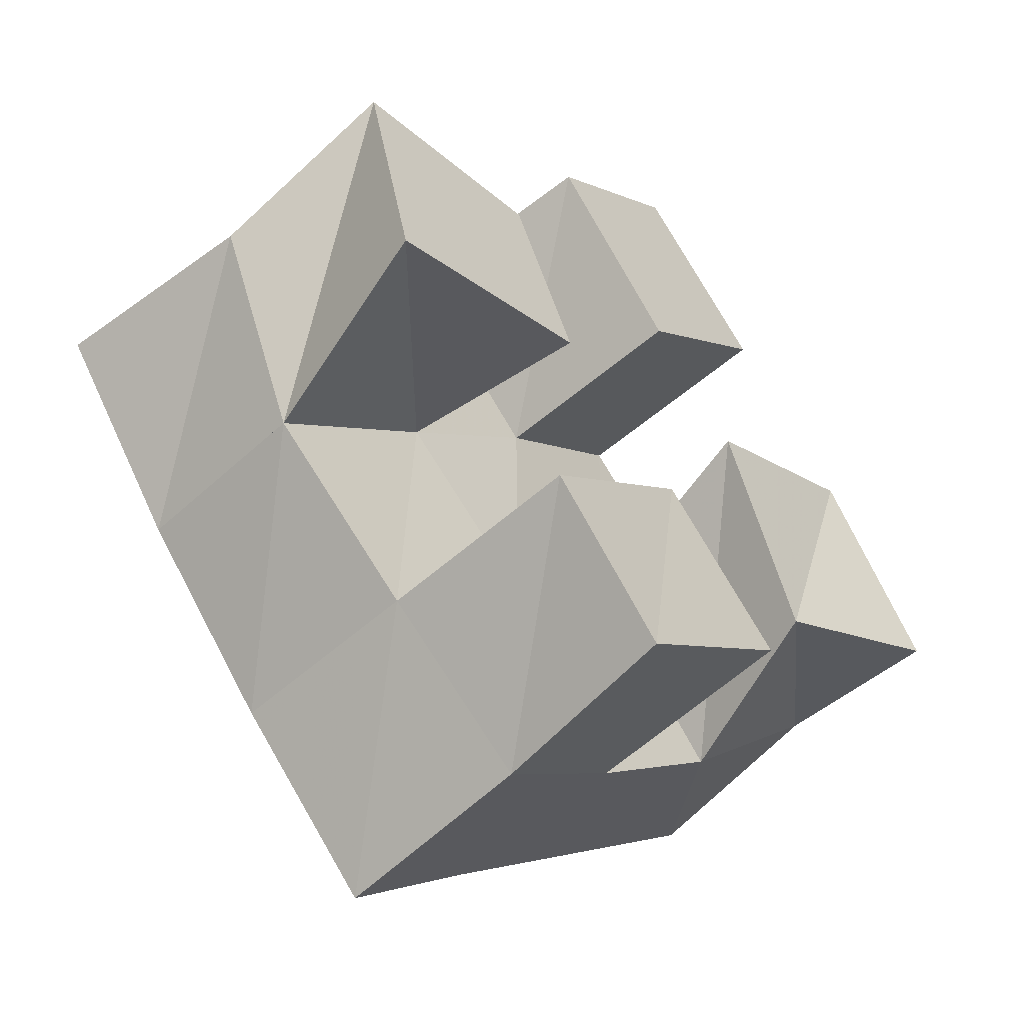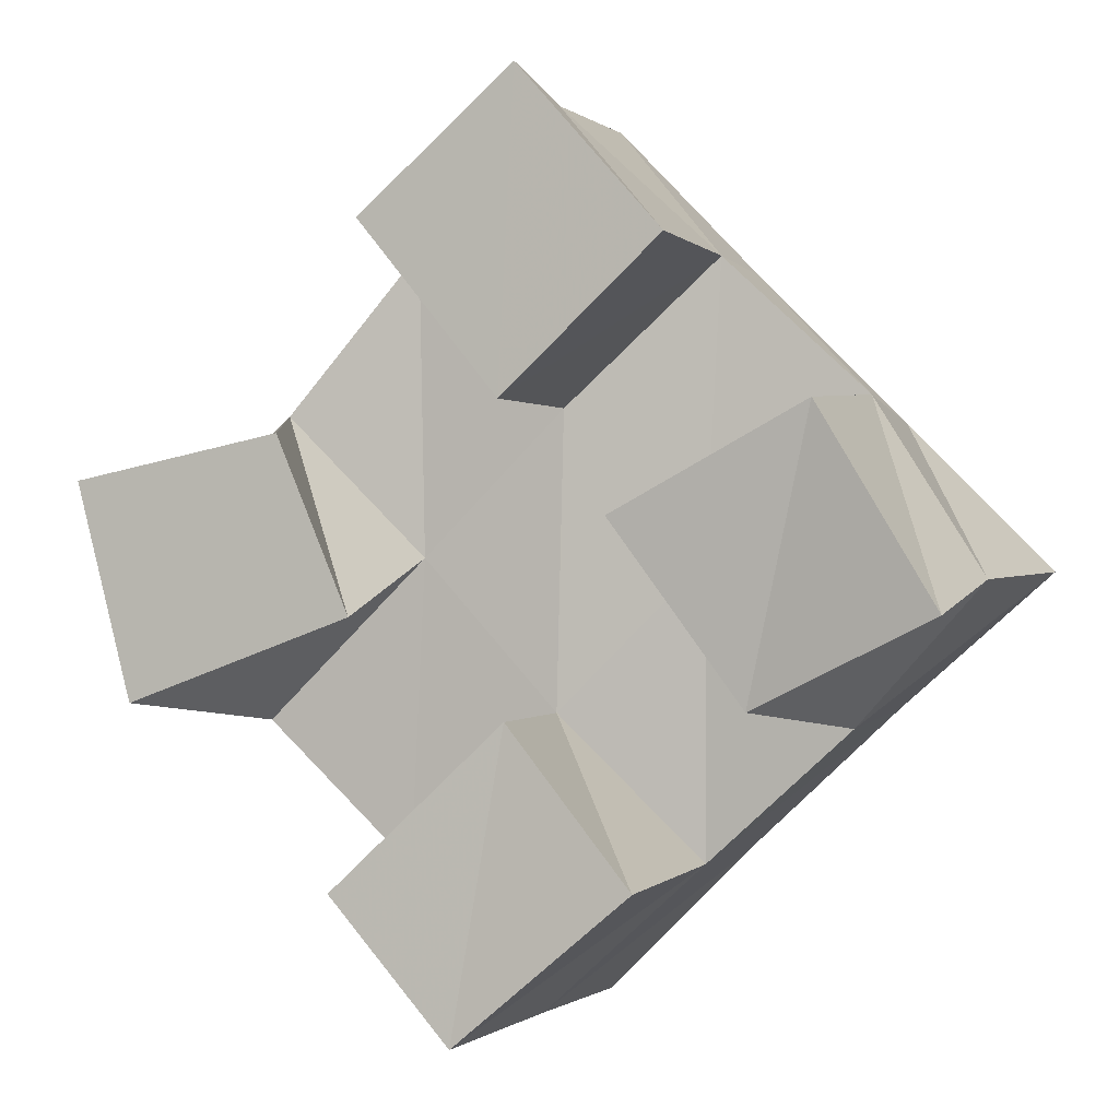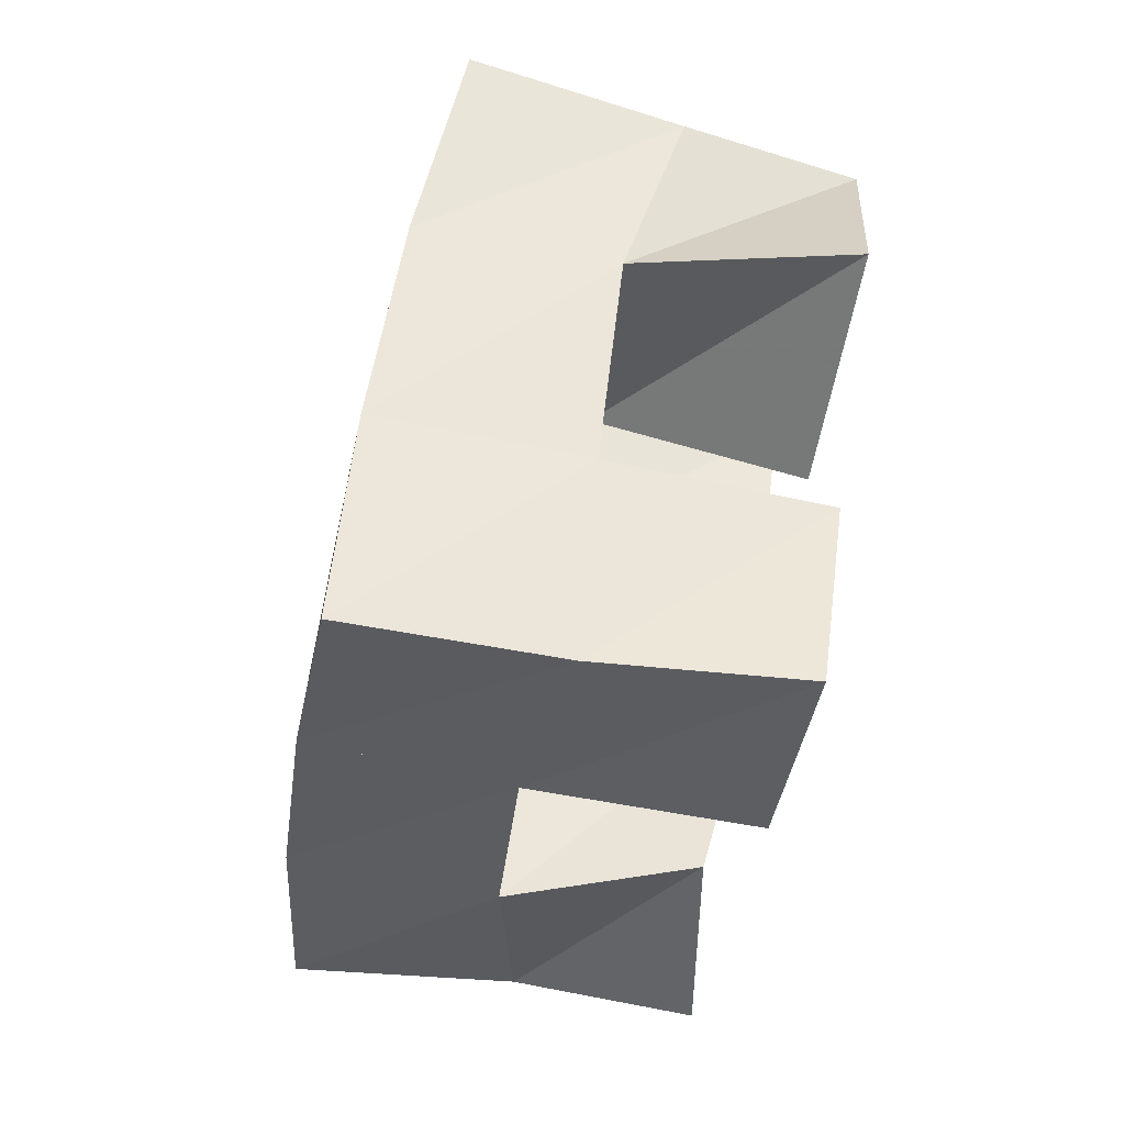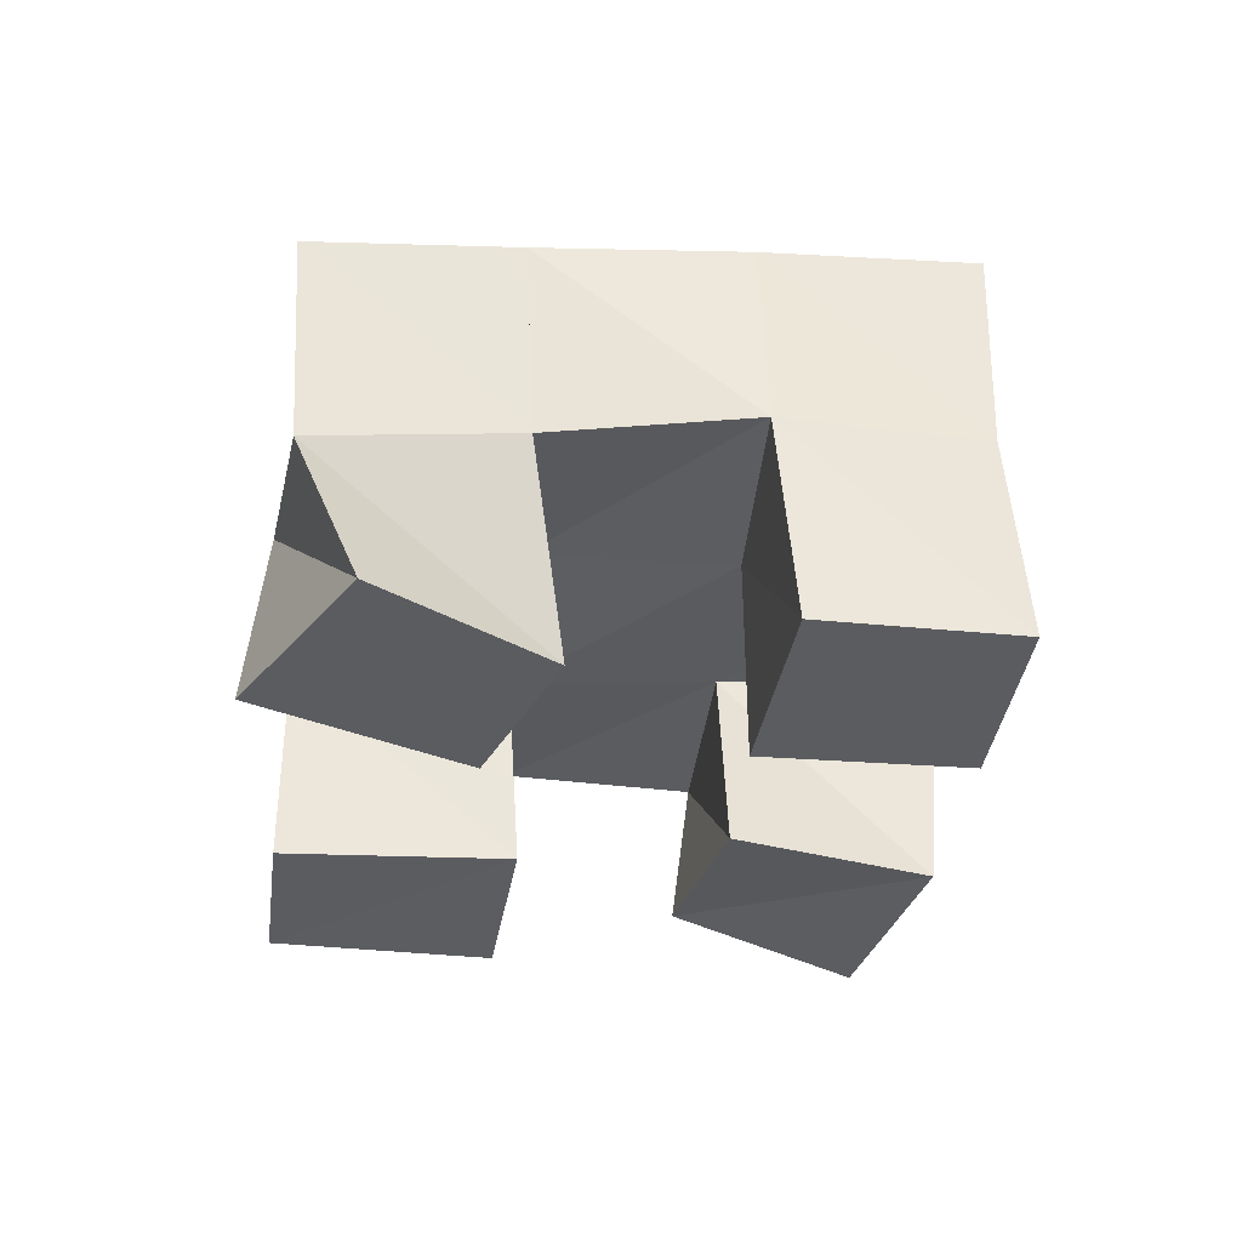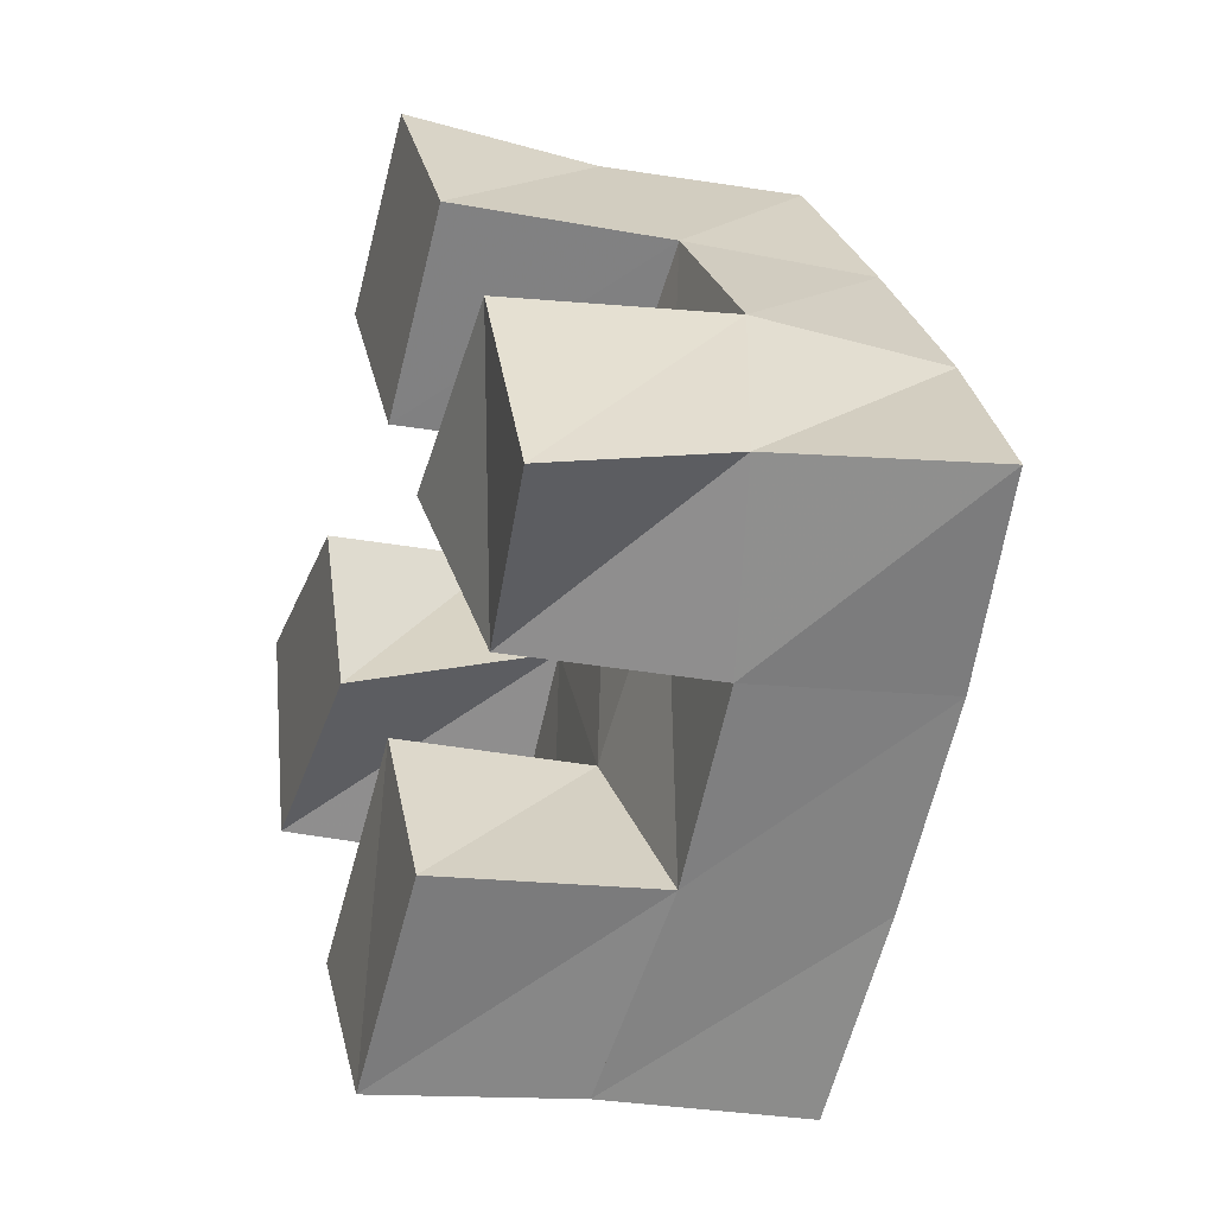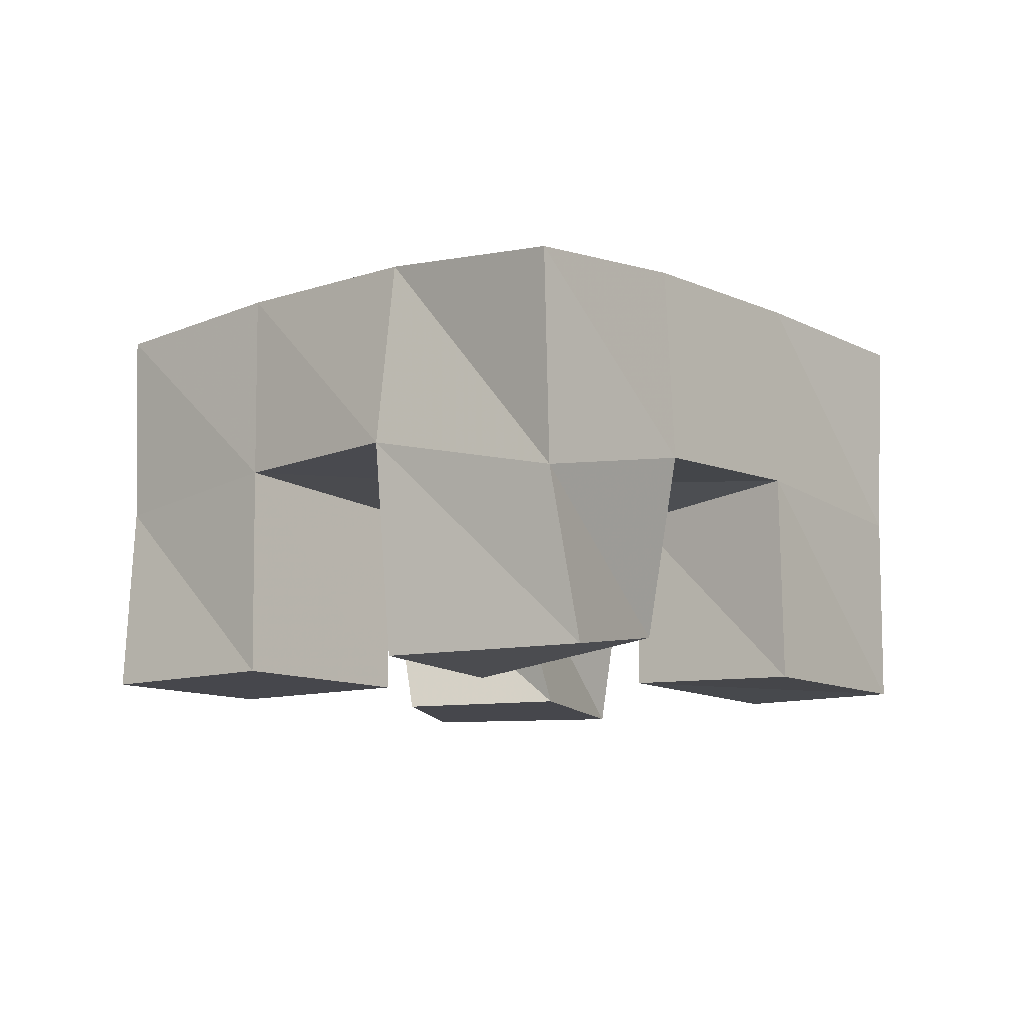
<metadata>
{"format":"obj","ext":"obj","renderer":"f3d","projection":"perspective","resolution":1024,"background":"white","views":[{"elev":-54.9,"azim":-45.8,"up":"+Z"},{"elev":-0.2,"azim":18.6,"up":"+Z"},{"elev":-78.3,"azim":-101.0,"up":"+Z"},{"elev":-35.2,"azim":-48.7,"up":"+Y"},{"elev":-19.4,"azim":70.7,"up":"+Z"},{"elev":-10.9,"azim":87.5,"up":"+Y"}]}
</metadata>
<code>
v 0.489 0.1 0.1807
v 0.4842 0.1426 0.1631
v 0.5021 0.1 0.1304
v 0.5136 0.1515 0.1241
v 0.5383 0.1 0.1907
v 0.5203 0.147 0.1972
v 0.5556 0.1 0.15
v 0.5537 0.1506 0.1632
v 0.6146 0.1 0.172
v 0.6226 0.1509 0.1626
v 0.6435 0.1071 0.1303
v 0.6573 0.1512 0.1246
v 0.6595 0.1002 0.1963
v 0.6609 0.1536 0.2
v 0.6865 0.1 0.1512
v 0.6889 0.1425 0.1584
v 0.5574 0.1 0.2377
v 0.5524 0.1503 0.2358
v 0.5904 0.1 0.1973
v 0.5888 0.1499 0.1981
v 0.5942 0.1 0.2698
v 0.5884 0.1482 0.2683
v 0.6276 0.1 0.232
v 0.6259 0.1529 0.2326
v 0.5507 0.1 0.0892
v 0.5504 0.1502 0.09016
v 0.5793 0.1 0.05658
v 0.5846 0.1476 0.05747
v 0.5914 0.1014 0.1276
v 0.5876 0.148 0.1272
v 0.6207 0.1 0.09173
v 0.6222 0.1528 0.09272
v 0.4789 0.1927 0.1649
v 0.5151 0.1977 0.1285
v 0.5155 0.1957 0.1987
v 0.551 0.198 0.1628
v 0.552 0.1982 0.234
v 0.5875 0.1994 0.1982
v 0.588 0.198 0.2697
v 0.6226 0.2006 0.2332
v 0.5506 0.1991 0.09208
v 0.5861 0.1991 0.1273
v 0.6233 0.1999 0.1622
v 0.6599 0.1997 0.1958
v 0.5855 0.1979 0.05584
v 0.6206 0.2002 0.0916
v 0.6581 0.1995 0.1268
v 0.6962 0.194 0.1599
f 1 2 4
f 3 1 4
f 2 6 8
f 4 2 8
f 6 5 7
f 8 6 7
f 5 1 3
f 7 5 3
f 8 7 3
f 4 8 3
f 2 1 5
f 6 2 5
f 9 10 12
f 11 9 12
f 10 14 16
f 12 10 16
f 14 13 15
f 16 14 15
f 13 9 11
f 15 13 11
f 16 15 11
f 12 16 11
f 10 9 13
f 14 10 13
f 17 18 20
f 19 17 20
f 18 22 24
f 20 18 24
f 22 21 23
f 24 22 23
f 21 17 19
f 23 21 19
f 24 23 19
f 20 24 19
f 18 17 21
f 22 18 21
f 25 26 28
f 27 25 28
f 26 30 32
f 28 26 32
f 30 29 31
f 32 30 31
f 29 25 27
f 31 29 27
f 32 31 27
f 28 32 27
f 26 25 29
f 30 26 29
f 2 33 34
f 4 2 34
f 33 35 36
f 34 33 36
f 35 6 8
f 36 35 8
f 6 2 4
f 8 6 4
f 36 8 4
f 34 36 4
f 33 2 6
f 35 33 6
f 6 35 36
f 8 6 36
f 35 37 38
f 36 35 38
f 37 18 20
f 38 37 20
f 18 6 8
f 20 18 8
f 38 20 8
f 36 38 8
f 35 6 18
f 37 35 18
f 18 37 38
f 20 18 38
f 37 39 40
f 38 37 40
f 39 22 24
f 40 39 24
f 22 18 20
f 24 22 20
f 40 24 20
f 38 40 20
f 37 18 22
f 39 37 22
f 4 34 41
f 26 4 41
f 34 36 42
f 41 34 42
f 36 8 30
f 42 36 30
f 8 4 26
f 30 8 26
f 42 30 26
f 41 42 26
f 34 4 8
f 36 34 8
f 8 36 42
f 30 8 42
f 36 38 43
f 42 36 43
f 38 20 10
f 43 38 10
f 20 8 30
f 10 20 30
f 43 10 30
f 42 43 30
f 36 8 20
f 38 36 20
f 20 38 43
f 10 20 43
f 38 40 44
f 43 38 44
f 40 24 14
f 44 40 14
f 24 20 10
f 14 24 10
f 44 14 10
f 43 44 10
f 38 20 24
f 40 38 24
f 26 41 45
f 28 26 45
f 41 42 46
f 45 41 46
f 42 30 32
f 46 42 32
f 30 26 28
f 32 30 28
f 46 32 28
f 45 46 28
f 41 26 30
f 42 41 30
f 30 42 46
f 32 30 46
f 42 43 47
f 46 42 47
f 43 10 12
f 47 43 12
f 10 30 32
f 12 10 32
f 47 12 32
f 46 47 32
f 42 30 10
f 43 42 10
f 10 43 47
f 12 10 47
f 43 44 48
f 47 43 48
f 44 14 16
f 48 44 16
f 14 10 12
f 16 14 12
f 48 16 12
f 47 48 12
f 43 10 14
f 44 43 14

</code>
